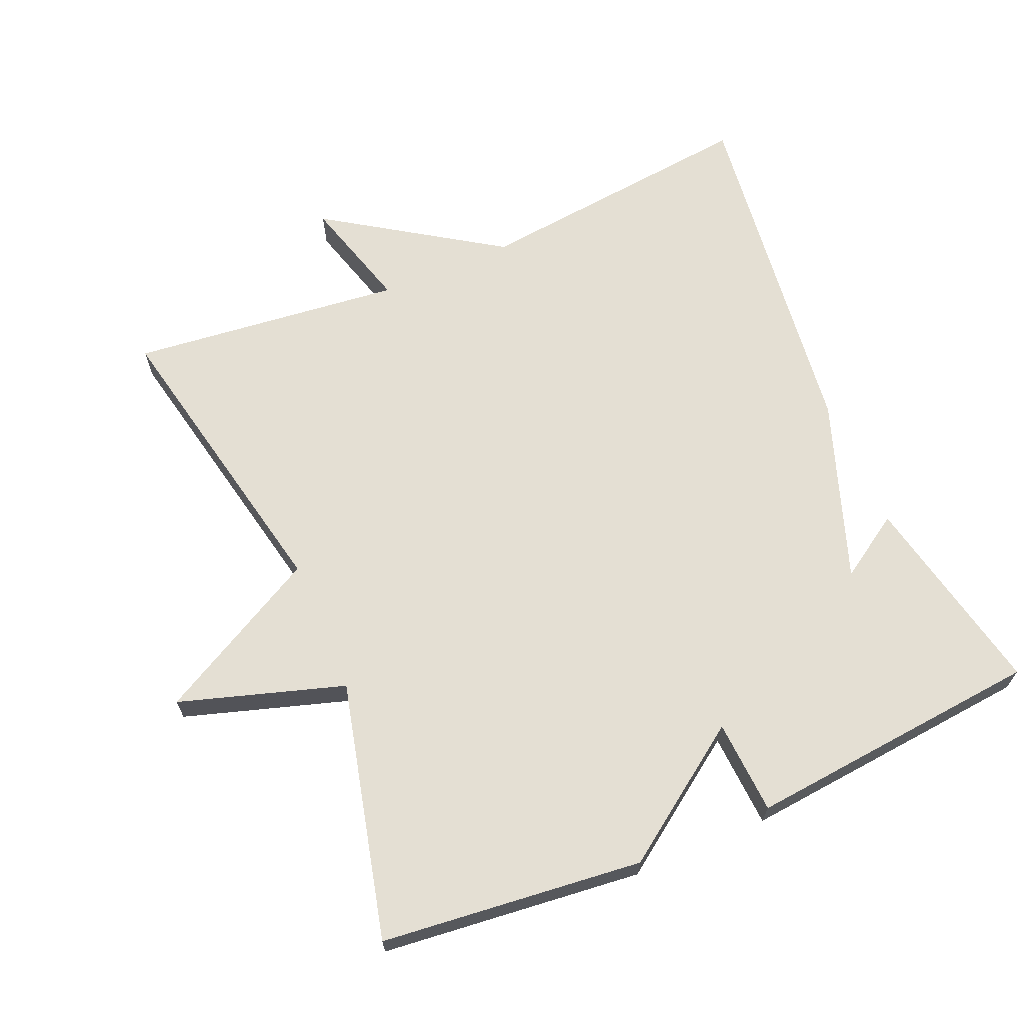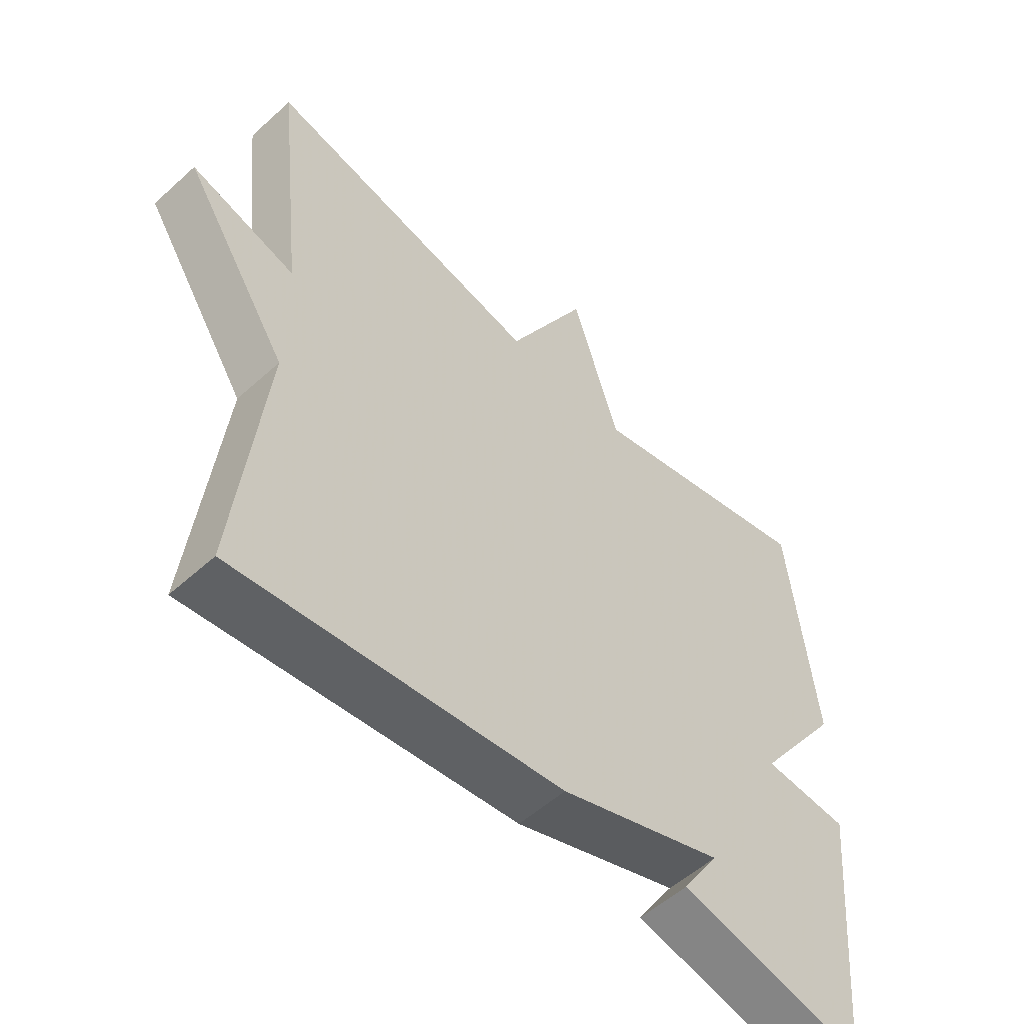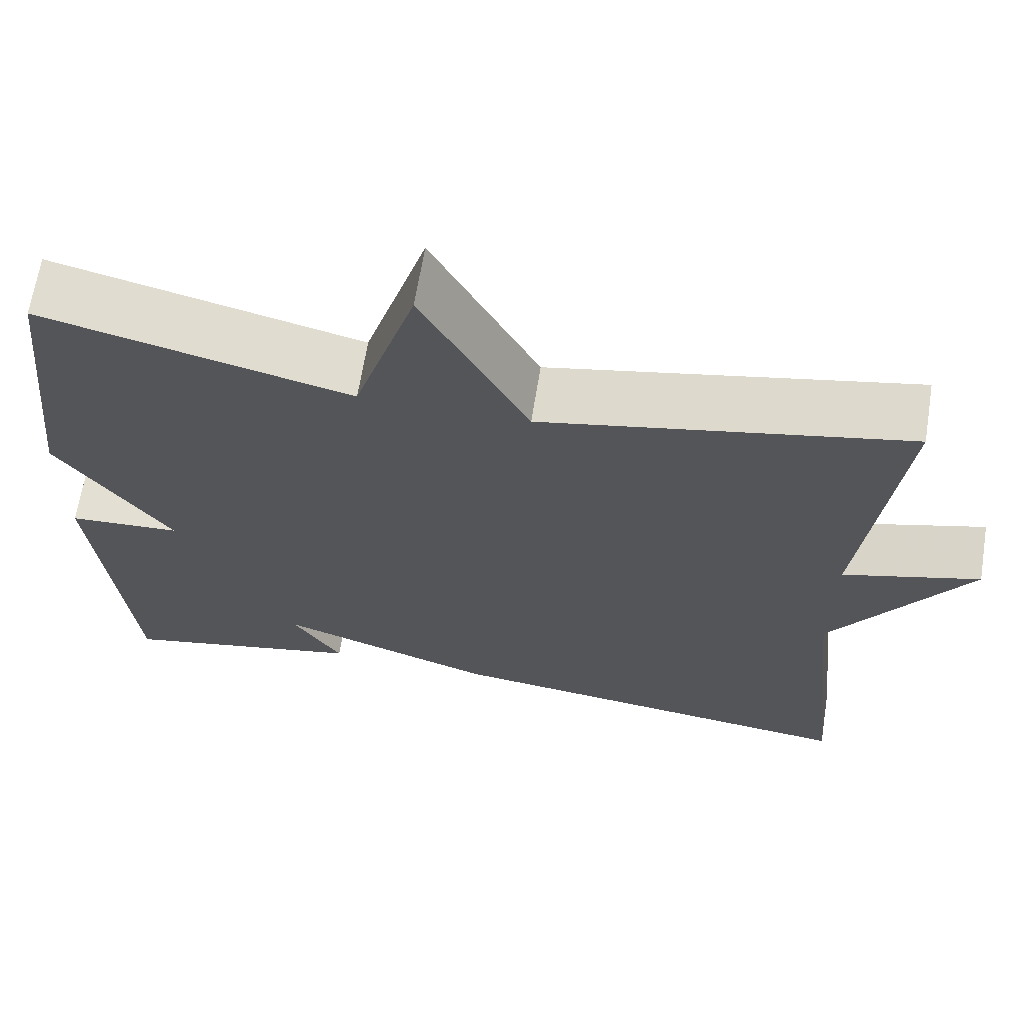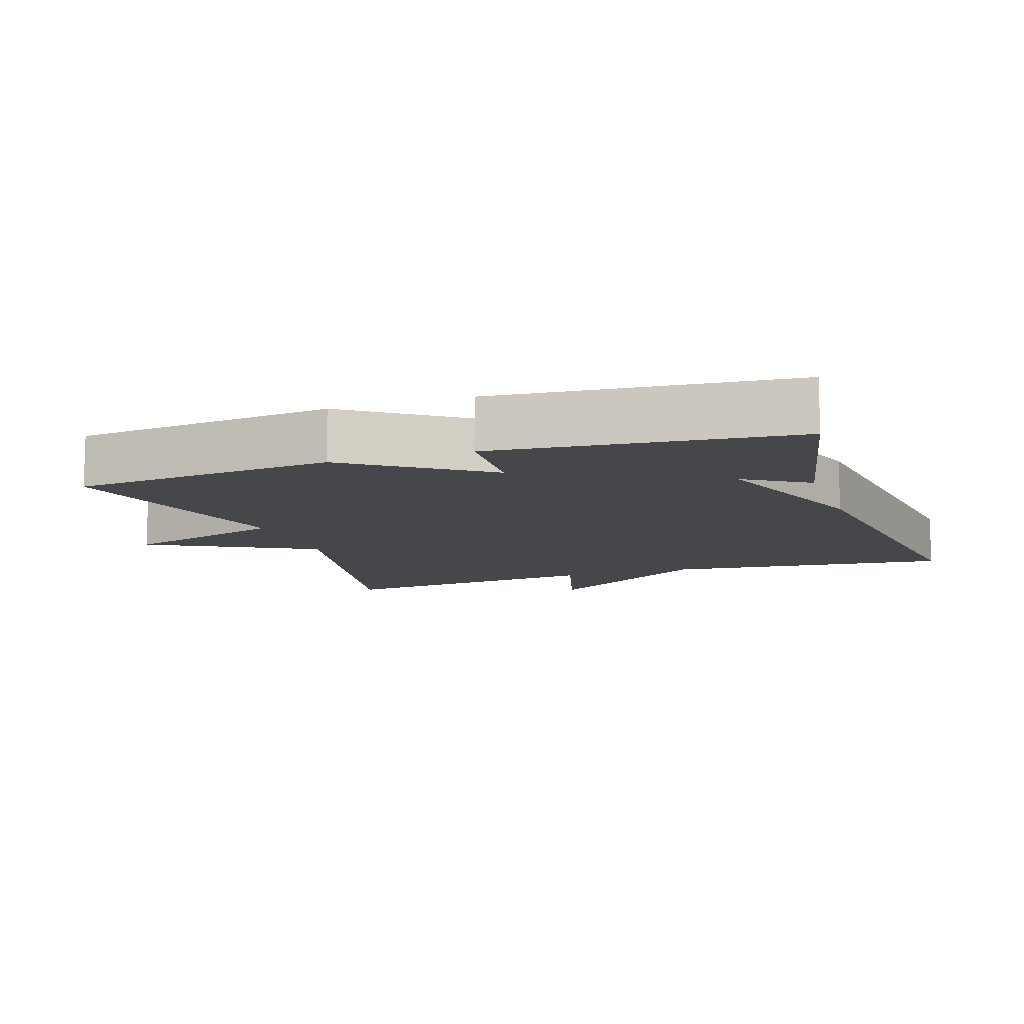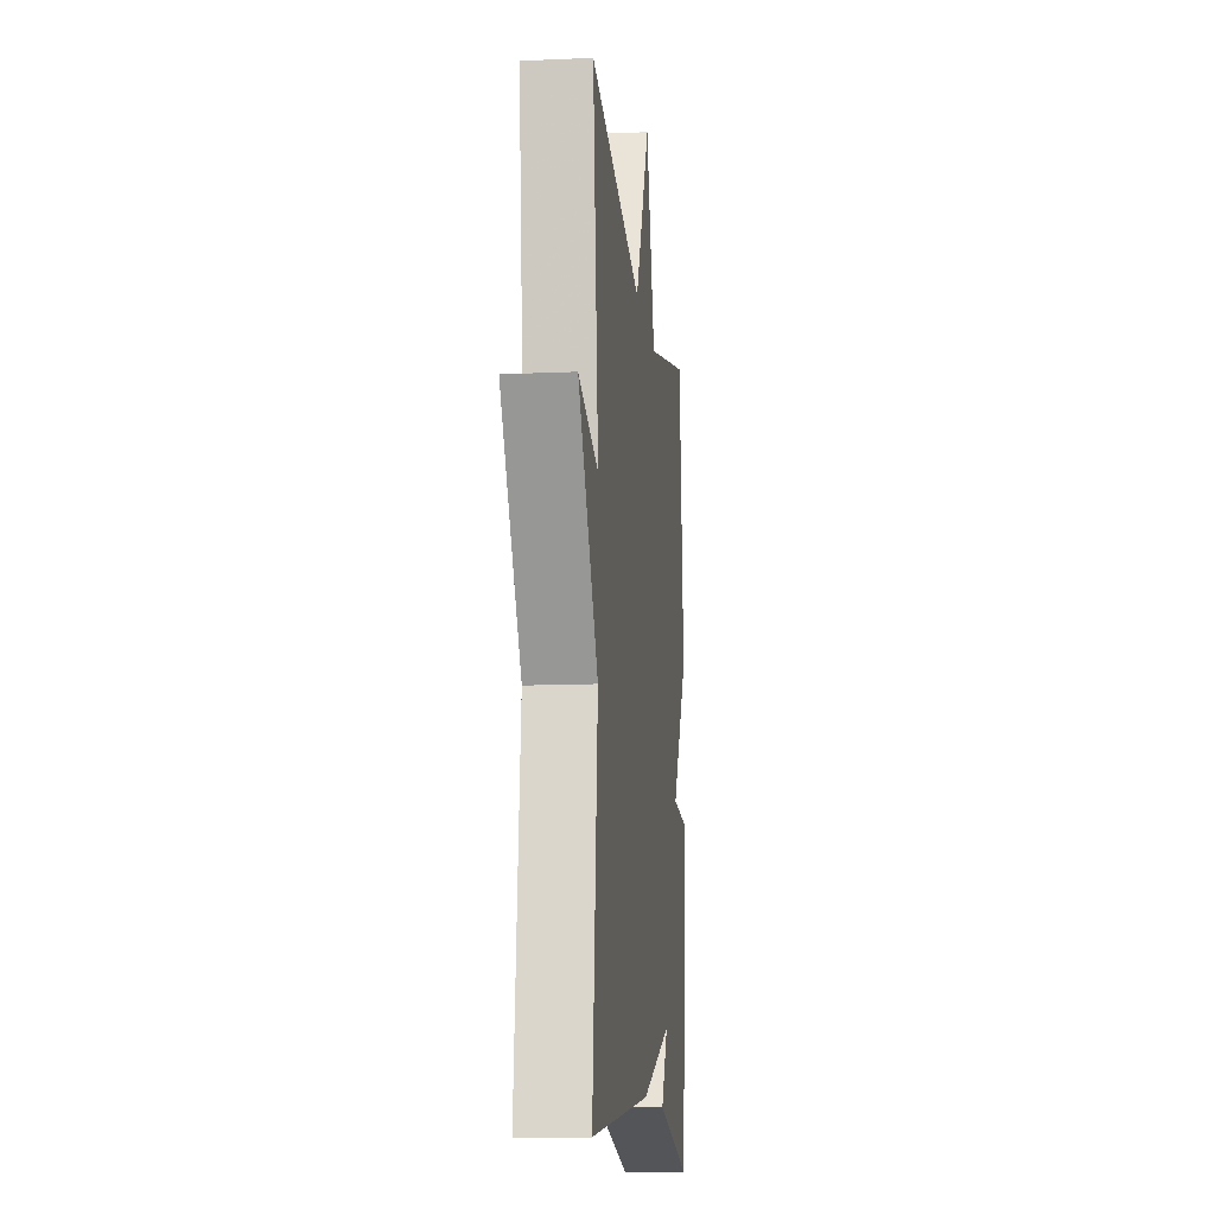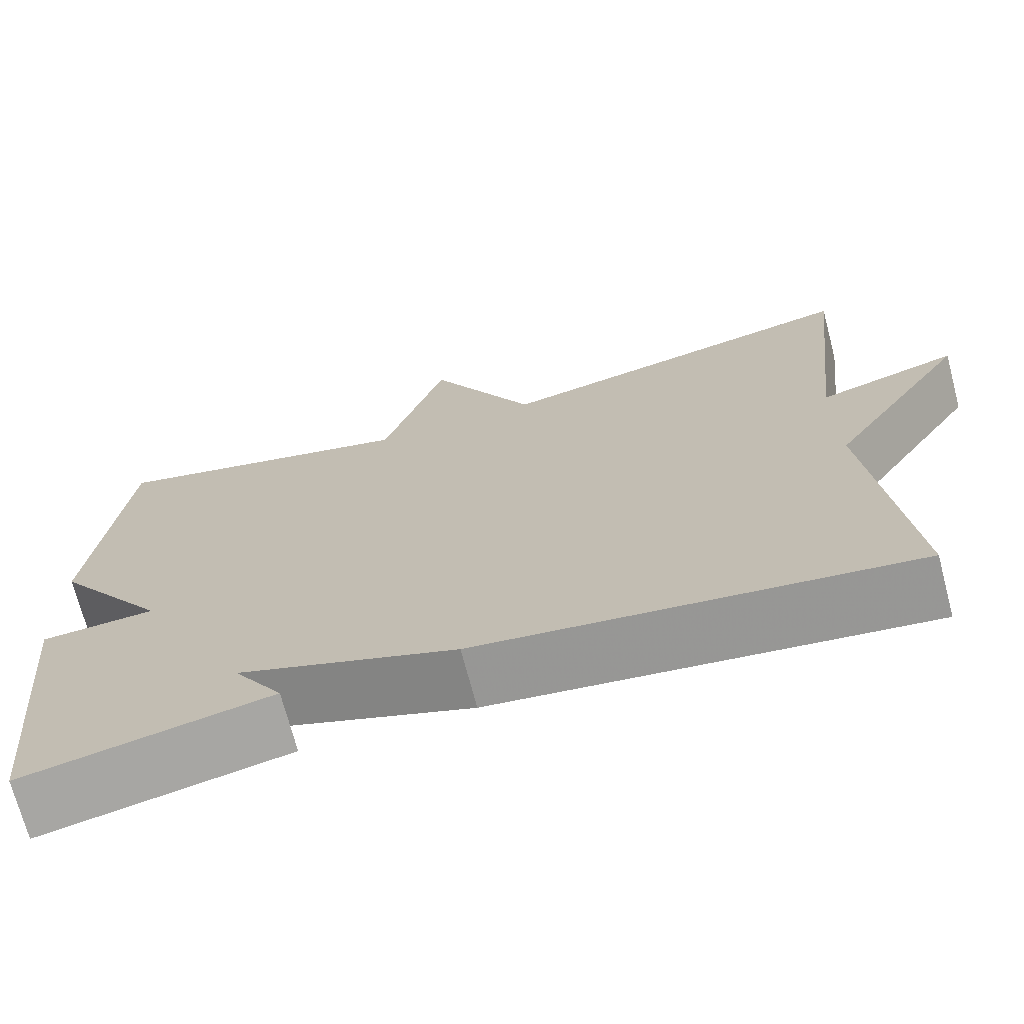
<metadata>
{"format":"obj","ext":"obj","renderer":"f3d","projection":"perspective","resolution":1024,"background":"white","views":[{"elev":66.6,"azim":66.8,"up":"+Y"},{"elev":-54.4,"azim":-46.2,"up":"+Z"},{"elev":65.9,"azim":-170.9,"up":"+Z"},{"elev":-10.6,"azim":108.8,"up":"+Y"},{"elev":-12.5,"azim":-84.0,"up":"+Z"},{"elev":-71.0,"azim":-165.3,"up":"+Z"}]}
</metadata>
<code>
v -0.5 0.07 -0.5
v -0.456 0.07 -0.091
v -0.619 0.07 0.156
v -0.456 0.07 0.109
v -0.5 0.07 0.5
v -0.067 0.07 0.41
v 0.059 0.07 0.646
v 0.133 0.07 0.41
v 0.5 0.07 0.5
v 0.54 0.07 0.125
v 0.405 0.07 -0.067
v 0.54 0.07 -0.075
v 0.5 0.07 -0.5
v 0.208 0.07 -0.438
v 0.266 0.07 -0.347
v 0.008 0.07 -0.438
v -0.5 0 -0.5
v -0.456 0 -0.091
v -0.619 0 0.156
v -0.456 0 0.109
v -0.5 0 0.5
v -0.067 0 0.41
v 0.059 0 0.646
v 0.133 0 0.41
v 0.5 0 0.5
v 0.54 0 0.125
v 0.405 0 -0.067
v 0.54 0 -0.075
v 0.5 0 -0.5
v 0.208 0 -0.438
v 0.266 0 -0.347
v 0.008 0 -0.438
f 15 16 1 2
f 12 13 14 15
f 11 12 15 2
f 10 11 2
f 9 10 2
f 8 9 2
f 6 7 8
f 6 8 2
f 4 5 6
f 4 6 2
f 2 3 4
f 18 17 32 31
f 31 30 29 28
f 18 31 28 27
f 18 27 26
f 18 26 25
f 18 25 24
f 24 23 22
f 18 24 22
f 22 21 20
f 18 22 20
f 20 19 18
f 1 17 18 2
f 2 18 19 3
f 3 19 20 4
f 4 20 21 5
f 5 21 22 6
f 6 22 23 7
f 7 23 24 8
f 8 24 25 9
f 9 25 26 10
f 10 26 27 11
f 11 27 28 12
f 12 28 29 13
f 13 29 30 14
f 14 30 31 15
f 15 31 32 16
f 16 32 17 1

</code>
